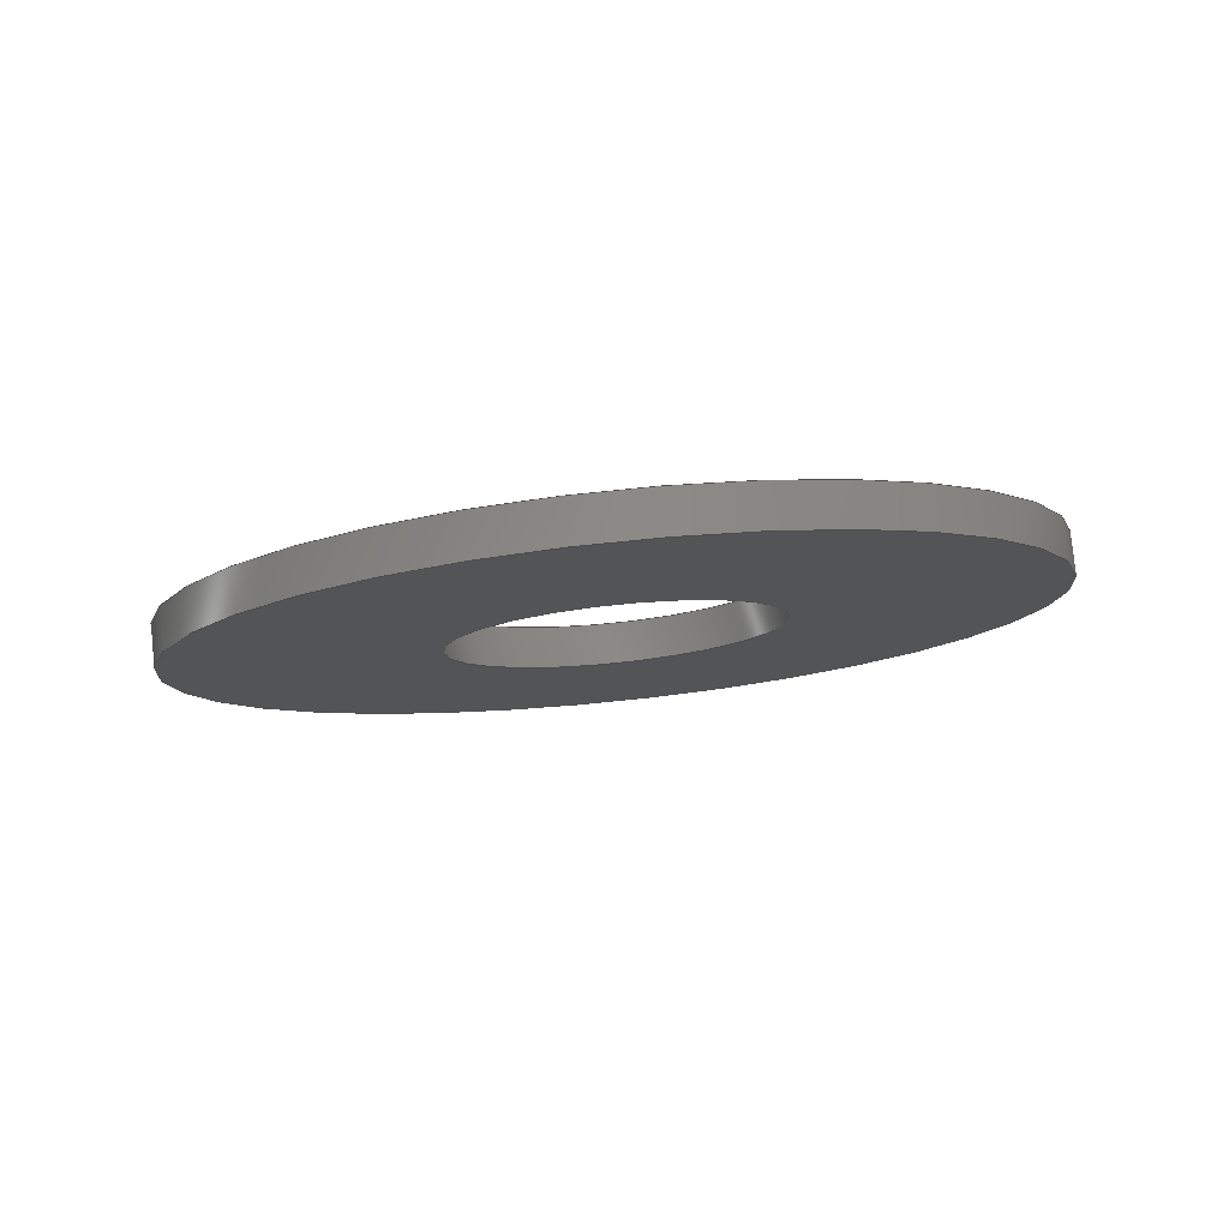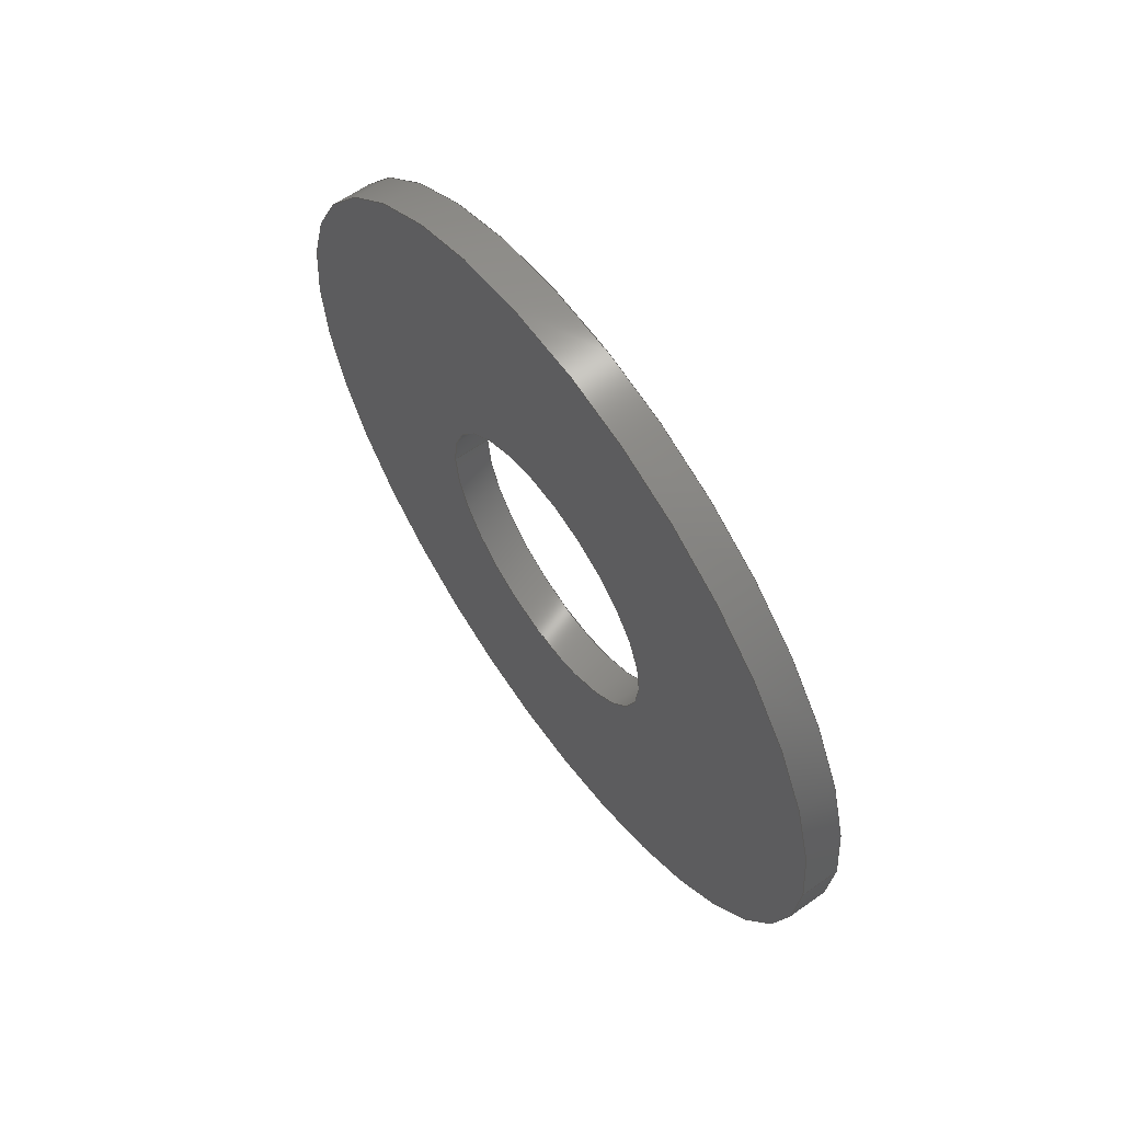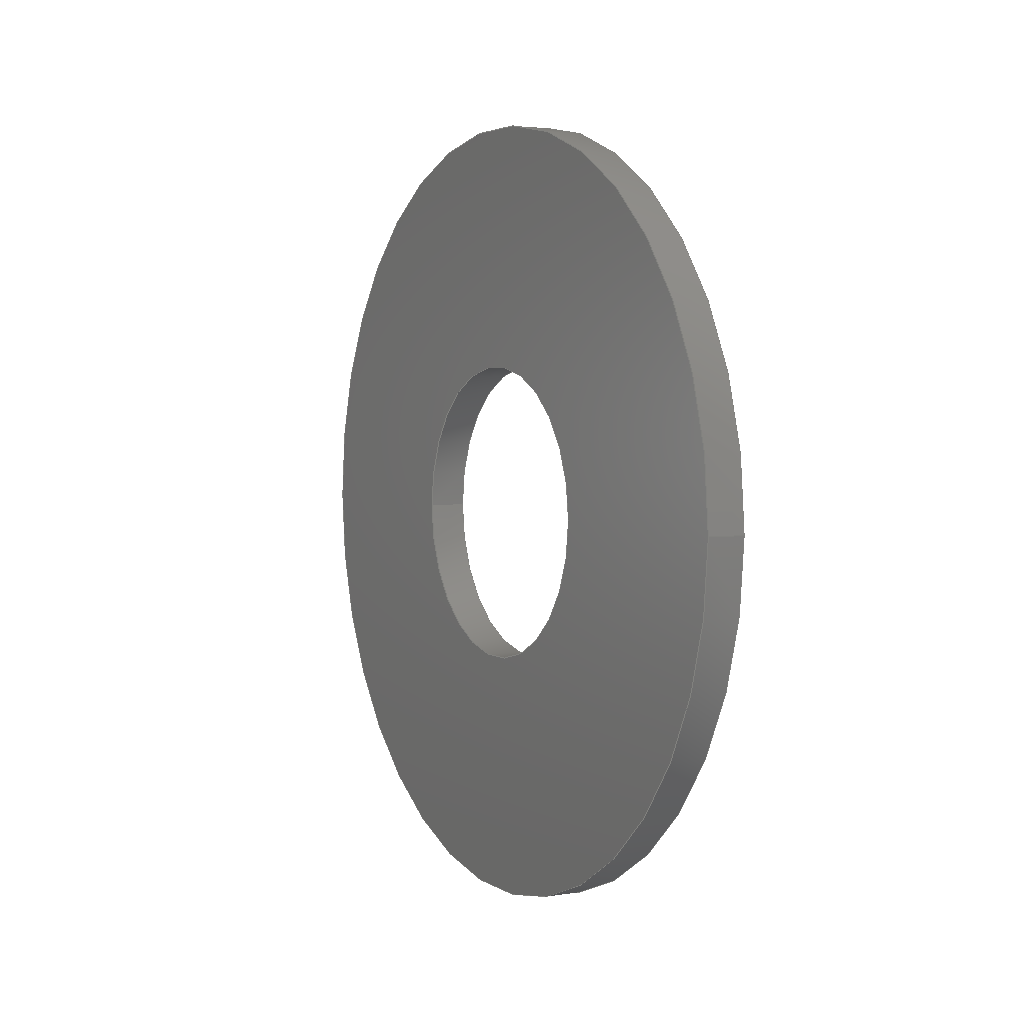
<metadata>
{"format":"step","ext":"step","renderer":"f3d","projection":"perspective","resolution":1024,"background":"white","views":[{"elev":79.8,"azim":84.2,"up":"+Y"},{"elev":62.2,"azim":144.6,"up":"+Y"},{"elev":3.5,"azim":-28.3,"up":"+Y"}]}
</metadata>
<code>
ISO-10303-21;
DATA;
#1 = VERTEX_POINT ( 'NONE', #44 ) ;
#2 = SHAPE_DEFINITION_REPRESENTATION ( #112, #57 ) ;
#3 = AXIS2_PLACEMENT_3D ( 'NONE', #149, #202, #151 ) ;
#4 = EDGE_LOOP ( 'NONE', ( #216, #99 ) ) ;
#5 = CC_DESIGN_PERSON_AND_ORGANIZATION_ASSIGNMENT ( #45, #205, ( #132 ) ) ;
#6 = PERSON_AND_ORGANIZATION ( #199, #169 ) ;
#7 = VERTEX_POINT ( 'NONE', #200 ) ;
#8 = CC_DESIGN_APPROVAL ( #244, ( #218 ) ) ;
#9 = CARTESIAN_POINT ( 'NONE',  ( -0.5, 0, 0 ) ) ;
#10 =( LENGTH_UNIT ( ) NAMED_UNIT ( * ) SI_UNIT ( .MILLI., .METRE. ) );
#11 = CALENDAR_DATE ( 2022, 27, 4 ) ;
#12 = CYLINDRICAL_SURFACE ( 'NONE', #127, 10.5 ) ;
#13 = DIRECTION ( 'NONE',  ( 0, 0, 1 ) ) ;
#14 = EDGE_CURVE ( 'NONE', #1, #29, #40, .T. ) ;
#15 = CARTESIAN_POINT ( 'NONE',  ( 0.5, 0, 10.5 ) ) ;
#16 = CARTESIAN_POINT ( 'NONE',  ( 0.5, 0, 0 ) ) ;
#17 = PRODUCT ( '5909K295_1 mm Thick Washer for 8 mm Shaft Diameter Needle-Roller Thrust Bearing', '5909K295_1 mm Thick Washer for 8 mm Shaft Diameter Needle-Roller Thrust Bearing', '', ( #241 ) ) ;
#18 = DIRECTION ( 'NONE',  ( 0, 0, 1 ) ) ;
#19 = DIRECTION ( 'NONE',  ( 0, 0, 1 ) ) ;
#20 = PERSON_AND_ORGANIZATION ( #199, #169 ) ;
#21 = APPROVAL_ROLE ( '' ) ;
#22 = AXIS2_PLACEMENT_3D ( 'NONE', #54, #69, #221 ) ;
#23 = DIRECTION ( 'NONE',  ( 0, 0, -1 ) ) ;
#24 = CYLINDRICAL_SURFACE ( 'NONE', #243, 4.013 ) ;
#25 = ORIENTED_EDGE ( 'NONE', *, *, #14, .F. ) ;
#26 = CC_DESIGN_DATE_AND_TIME_ASSIGNMENT ( #49, #97, ( #132 ) ) ;
#27 = DIRECTION ( 'NONE',  ( 1, 0, 0 ) ) ;
#28 = CC_DESIGN_PERSON_AND_ORGANIZATION_ASSIGNMENT ( #105, #165, ( #218 ) ) ;
#29 = VERTEX_POINT ( 'NONE', #179 ) ;
#30 = COORDINATED_UNIVERSAL_TIME_OFFSET ( 6, 0, .BEHIND. ) ;
#31 = FACE_OUTER_BOUND ( 'NONE', #172, .T. ) ;
#32 = DIRECTION ( 'NONE',  ( -1, -0, -0 ) ) ;
#33 = FACE_BOUND ( 'NONE', #106, .T. ) ;
#34 = CALENDAR_DATE ( 2022, 27, 4 ) ;
#35 = DIRECTION ( 'NONE',  ( 1, 0, 0 ) ) ;
#36 = PLANE ( 'NONE',  #120 ) ;
#37 = DIRECTION ( 'NONE',  ( 0, 0, -1 ) ) ;
#38 = CALENDAR_DATE ( 2022, 27, 4 ) ;
#39 = DIRECTION ( 'NONE',  ( -1, -0, -0 ) ) ;
#40 = CIRCLE ( 'NONE', #3, 4.013 ) ;
#41 = APPROVAL_ROLE ( '' ) ;
#42 = FACE_OUTER_BOUND ( 'NONE', #192, .T. ) ;
#43 = PERSON_AND_ORGANIZATION_ROLE ( 'creator' ) ;
#44 = CARTESIAN_POINT ( 'NONE',  ( 0.5, 4.914e-16, -4.013 ) ) ;
#45 = PERSON_AND_ORGANIZATION ( #199, #169 ) ;
#46 = AXIS2_PLACEMENT_3D ( 'NONE', #196, #176, #142 ) ;
#47 = CARTESIAN_POINT ( 'NONE',  ( -0.5, 0, 0 ) ) ;
#48 = ADVANCED_FACE ( 'NONE', ( #31 ), #24, .F. ) ;
#49 = DATE_AND_TIME ( #100, #219 ) ;
#50 = APPROVAL_DATE_TIME ( #140, #204 ) ;
#51 = VERTEX_POINT ( 'NONE', #226 ) ;
#52 = LOCAL_TIME ( 13, 33, 54, #160 ) ;
#53 = DIRECTION ( 'NONE',  ( 0, 0, -1 ) ) ;
#54 = CARTESIAN_POINT ( 'NONE',  ( 0.5, 0, 0 ) ) ;
#55 = CARTESIAN_POINT ( 'NONE',  ( 0.5, 0, 4.013 ) ) ;
#56 = CARTESIAN_POINT ( 'NONE',  ( 0.5, 0, 0 ) ) ;
#57 = ADVANCED_BREP_SHAPE_REPRESENTATION ( '5909K295_1 mm Thick Washer for 8 mm Shaft Diameter Needle-Roller Thrust Bearing', ( #222, #173 ), #139 ) ;
#58 = CC_DESIGN_PERSON_AND_ORGANIZATION_ASSIGNMENT ( #20, #194, ( #17 ) ) ;
#59 = CARTESIAN_POINT ( 'NONE',  ( 0.5, 0, 0 ) ) ;
#60 = AXIS2_PLACEMENT_3D ( 'NONE', #175, #91, #53 ) ;
#61 = FACE_BOUND ( 'NONE', #223, .T. ) ;
#62 = EDGE_LOOP ( 'NONE', ( #80, #193 ) ) ;
#63 = DIRECTION ( 'NONE',  ( 0, 0, -1 ) ) ;
#64 = ADVANCED_FACE ( 'NONE', ( #67 ), #12, .T. ) ;
#65 = EDGE_CURVE ( 'NONE', #7, #51, #245, .T. ) ;
#66 = APPROVAL_PERSON_ORGANIZATION ( #78, #244, #41 ) ;
#67 = FACE_OUTER_BOUND ( 'NONE', #114, .T. ) ;
#68 = CLOSED_SHELL ( 'NONE', ( #116, #212, #182, #64, #48, #135 ) ) ;
#69 = DIRECTION ( 'NONE',  ( -1, -0, -0 ) ) ;
#70 = VECTOR ( 'NONE', #39, 1000 ) ;
#71 = DIRECTION ( 'NONE',  ( 1, 0, 0 ) ) ;
#72 = VERTEX_POINT ( 'NONE', #150 ) ;
#73 =( NAMED_UNIT ( * ) SI_UNIT ( $, .STERADIAN. ) SOLID_ANGLE_UNIT ( ) );
#74 = CC_DESIGN_APPROVAL ( #189, ( #132 ) ) ;
#75 = DIRECTION ( 'NONE',  ( 1, 0, 0 ) ) ;
#76 = CARTESIAN_POINT ( 'NONE',  ( -0.5, 0, 4.013 ) ) ;
#77 = DIRECTION ( 'NONE',  ( -1, -0, -0 ) ) ;
#78 = PERSON_AND_ORGANIZATION ( #199, #169 ) ;
#79 = SECURITY_CLASSIFICATION_LEVEL ( 'unclassified' ) ;
#80 = ORIENTED_EDGE ( 'NONE', *, *, #95, .F. ) ;
#81 = CARTESIAN_POINT ( 'NONE',  ( -0.5, 0, 0 ) ) ;
#82 = COORDINATED_UNIVERSAL_TIME_OFFSET ( 6, 0, .BEHIND. ) ;
#83 = PERSON_AND_ORGANIZATION_ROLE ( 'creator' ) ;
#84 = DIRECTION ( 'NONE',  ( 0, 0, -1 ) ) ;
#85 = EDGE_CURVE ( 'NONE', #72, #7, #235, .T. ) ;
#86 = DIRECTION ( 'NONE',  ( 1, 0, 0 ) ) ;
#87 = LINE ( 'NONE', #174, #110 ) ;
#88 = ORIENTED_EDGE ( 'NONE', *, *, #65, .T. ) ;
#89 = DIRECTION ( 'NONE',  ( 1, 0, 0 ) ) ;
#90 = EDGE_CURVE ( 'NONE', #148, #123, #161, .T. ) ;
#91 = DIRECTION ( 'NONE',  ( 1, 0, 0 ) ) ;
#92 =( NAMED_UNIT ( * ) PLANE_ANGLE_UNIT ( ) SI_UNIT ( $, .RADIAN. ) );
#93 = DIRECTION ( 'NONE',  ( 0, 0, 1 ) ) ;
#94 = DATE_AND_TIME ( #38, #206 ) ;
#95 = EDGE_CURVE ( 'NONE', #51, #157, #152, .T. ) ;
#96 = CIRCLE ( 'NONE', #210, 10.5 ) ;
#97 = DATE_TIME_ROLE ( 'classification_date' ) ;
#98 = APPROVAL_DATE_TIME ( #94, #244 ) ;
#99 = ORIENTED_EDGE ( 'NONE', *, *, #85, .T. ) ;
#100 = CALENDAR_DATE ( 2022, 27, 4 ) ;
#101 = CC_DESIGN_SECURITY_CLASSIFICATION ( #132, ( #218 ) ) ;
#102 = LINE ( 'NONE', #55, #247 ) ;
#103 = ORIENTED_EDGE ( 'NONE', *, *, #95, .T. ) ;
#104 = EDGE_CURVE ( 'NONE', #72, #157, #141, .T. ) ;
#105 = PERSON_AND_ORGANIZATION ( #199, #169 ) ;
#106 = EDGE_LOOP ( 'NONE', ( #242, #248 ) ) ;
#107 = CARTESIAN_POINT ( 'NONE',  ( -0.5, 0, 0 ) ) ;
#108 = APPROVAL_DATE_TIME ( #230, #189 ) ;
#109 = DIRECTION ( 'NONE',  ( -1, -0, -0 ) ) ;
#110 = VECTOR ( 'NONE', #32, 1000 ) ;
#111 = ORIENTED_EDGE ( 'NONE', *, *, #188, .F. ) ;
#112 = PRODUCT_DEFINITION_SHAPE ( 'NONE', 'NONE',  #164 ) ;
#113 = DIRECTION ( 'NONE',  ( -1, -0, -0 ) ) ;
#114 = EDGE_LOOP ( 'NONE', ( #186, #168, #88, #103 ) ) ;
#115 = EDGE_CURVE ( 'NONE', #157, #51, #96, .T. ) ;
#116 = ADVANCED_FACE ( 'NONE', ( #42 ), #208, .F. ) ;
#117 = DATE_AND_TIME ( #128, #136 ) ;
#118 = ORIENTED_EDGE ( 'NONE', *, *, #145, .F. ) ;
#119 = ORIENTED_EDGE ( 'NONE', *, *, #14, .T. ) ;
#120 = AXIS2_PLACEMENT_3D ( 'NONE', #159, #89, #239 ) ;
#121 = CYLINDRICAL_SURFACE ( 'NONE', #22, 10.5 ) ;
#122 = ORIENTED_EDGE ( 'NONE', *, *, #115, .T. ) ;
#123 = VERTEX_POINT ( 'NONE', #76 ) ;
#124 = APPROVAL_PERSON_ORGANIZATION ( #146, #204, #185 ) ;
#125 = CARTESIAN_POINT ( 'NONE',  ( -0.5, 0, 0 ) ) ;
#126 = DIRECTION ( 'NONE',  ( 0, 0, -1 ) ) ;
#127 = AXIS2_PLACEMENT_3D ( 'NONE', #59, #113, #19 ) ;
#128 = CALENDAR_DATE ( 2022, 27, 4 ) ;
#129 = APPLICATION_CONTEXT ( 'configuration controlled 3d designs of mechanical parts and assemblies' ) ;
#130 = APPLICATION_CONTEXT ( 'configuration controlled 3d designs of mechanical parts and assemblies' ) ;
#131 = AXIS2_PLACEMENT_3D ( 'NONE', #56, #217, #13 ) ;
#132 = SECURITY_CLASSIFICATION ( '', '', #79 ) ;
#133 = EDGE_CURVE ( 'NONE', #1, #148, #87, .T. ) ;
#134 = CARTESIAN_POINT ( 'NONE',  ( 0.5, 1.286e-15, -10.5 ) ) ;
#135 = ADVANCED_FACE ( 'NONE', ( #33, #228 ), #240, .F. ) ;
#136 = LOCAL_TIME ( 13, 33, 54, #181 ) ;
#137 = EDGE_CURVE ( 'NONE', #7, #72, #167, .T. ) ;
#138 = ORIENTED_EDGE ( 'NONE', *, *, #133, .F. ) ;
#139 =( GEOMETRIC_REPRESENTATION_CONTEXT ( 3 ) GLOBAL_UNCERTAINTY_ASSIGNED_CONTEXT ( ( #246 ) ) GLOBAL_UNIT_ASSIGNED_CONTEXT ( ( #10, #92, #73 ) ) REPRESENTATION_CONTEXT ( 'NONE', 'WORKASPACE' ) );
#140 = DATE_AND_TIME ( #11, #52 ) ;
#141 = LINE ( 'NONE', #134, #214 ) ;
#142 = DIRECTION ( 'NONE',  ( 0, 0, -1 ) ) ;
#143 = CARTESIAN_POINT ( 'NONE',  ( -0.5, 4.914e-16, -4.013 ) ) ;
#144 = CARTESIAN_POINT ( 'NONE',  ( 0, 0, 0 ) ) ;
#145 = EDGE_CURVE ( 'NONE', #123, #148, #197, .T. ) ;
#146 = PERSON_AND_ORGANIZATION ( #199, #169 ) ;
#147 = APPLICATION_PROTOCOL_DEFINITION ( 'international standard', 'config_control_design', 1994, #130 ) ;
#148 = VERTEX_POINT ( 'NONE', #143 ) ;
#149 = CARTESIAN_POINT ( 'NONE',  ( 0.5, 0, 0 ) ) ;
#150 = CARTESIAN_POINT ( 'NONE',  ( 0.5, 1.286e-15, -10.5 ) ) ;
#151 = DIRECTION ( 'NONE',  ( 0, 0, -1 ) ) ;
#152 = CIRCLE ( 'NONE', #190, 10.5 ) ;
#153 = ORIENTED_EDGE ( 'NONE', *, *, #65, .F. ) ;
#154 = DIRECTION ( 'NONE',  ( -1, -0, -0 ) ) ;
#155 = ORIENTED_EDGE ( 'NONE', *, *, #166, .T. ) ;
#156 = FACE_OUTER_BOUND ( 'NONE', #4, .T. ) ;
#157 = VERTEX_POINT ( 'NONE', #220 ) ;
#158 = ORIENTED_EDGE ( 'NONE', *, *, #90, .F. ) ;
#159 = CARTESIAN_POINT ( 'NONE',  ( 0.5, 0, 0 ) ) ;
#160 = COORDINATED_UNIVERSAL_TIME_OFFSET ( 6, 0, .BEHIND. ) ;
#161 = CIRCLE ( 'NONE', #233, 4.013 ) ;
#162 = DIRECTION ( 'NONE',  ( 0, 0, -1 ) ) ;
#163 = APPROVAL_STATUS ( 'not_yet_approved' ) ;
#164 = PRODUCT_DEFINITION ( 'UNKNOWN', '', #218, #195 ) ;
#165 = PERSON_AND_ORGANIZATION_ROLE ( 'design_supplier' ) ;
#166 = EDGE_CURVE ( 'NONE', #29, #123, #102, .T. ) ;
#167 = CIRCLE ( 'NONE', #46, 10.5 ) ;
#168 = ORIENTED_EDGE ( 'NONE', *, *, #137, .F. ) ;
#169 = ORGANIZATION ( 'UNSPECIFIED', 'UNSPECIFIED', '' ) ;
#170 = AXIS2_PLACEMENT_3D ( 'NONE', #9, #35, #162 ) ;
#171 = APPROVAL_PERSON_ORGANIZATION ( #180, #189, #21 ) ;
#172 = EDGE_LOOP ( 'NONE', ( #138, #119, #155, #158 ) ) ;
#173 = AXIS2_PLACEMENT_3D ( 'NONE', #144, #93, #71 ) ;
#174 = CARTESIAN_POINT ( 'NONE',  ( 0.5, 4.914e-16, -4.013 ) ) ;
#175 = CARTESIAN_POINT ( 'NONE',  ( 0.5, 0, 0 ) ) ;
#176 = DIRECTION ( 'NONE',  ( 1, 0, 0 ) ) ;
#177 = AXIS2_PLACEMENT_3D ( 'NONE', #184, #86, #23 ) ;
#178 = ORIENTED_EDGE ( 'NONE', *, *, #166, .F. ) ;
#179 = CARTESIAN_POINT ( 'NONE',  ( 0.5, 0, 4.013 ) ) ;
#180 = PERSON_AND_ORGANIZATION ( #199, #169 ) ;
#181 = COORDINATED_UNIVERSAL_TIME_OFFSET ( 6, 0, .BEHIND. ) ;
#182 = ADVANCED_FACE ( 'NONE', ( #156, #61 ), #36, .T. ) ;
#183 = CC_DESIGN_PERSON_AND_ORGANIZATION_ASSIGNMENT ( #238, #83, ( #164 ) ) ;
#184 = CARTESIAN_POINT ( 'NONE',  ( 0.5, 0, 0 ) ) ;
#185 = APPROVAL_ROLE ( '' ) ;
#186 = ORIENTED_EDGE ( 'NONE', *, *, #104, .F. ) ;
#187 = DIRECTION ( 'NONE',  ( 1, 0, 0 ) ) ;
#188 = EDGE_CURVE ( 'NONE', #29, #1, #231, .T. ) ;
#189 = APPROVAL ( #229, 'UNSPECIFIED' ) ;
#190 = AXIS2_PLACEMENT_3D ( 'NONE', #47, #187, #63 ) ;
#191 = FACE_OUTER_BOUND ( 'NONE', #198, .T. ) ;
#192 = EDGE_LOOP ( 'NONE', ( #203, #227, #118, #178 ) ) ;
#193 = ORIENTED_EDGE ( 'NONE', *, *, #115, .F. ) ;
#194 = PERSON_AND_ORGANIZATION_ROLE ( 'design_owner' ) ;
#195 = DESIGN_CONTEXT ( 'detailed design', #130, 'design' ) ;
#196 = CARTESIAN_POINT ( 'NONE',  ( 0.5, 0, 0 ) ) ;
#197 = CIRCLE ( 'NONE', #201, 4.013 ) ;
#198 = EDGE_LOOP ( 'NONE', ( #209, #213, #122, #153 ) ) ;
#199 = PERSON ( 'UNSPECIFIED', 'UNSPECIFIED', 'UNSPECIFIED', ('UNSPECIFIED'), ('UNSPECIFIED'), ('UNSPECIFIED') ) ;
#200 = CARTESIAN_POINT ( 'NONE',  ( 0.5, 0, 10.5 ) ) ;
#201 = AXIS2_PLACEMENT_3D ( 'NONE', #107, #237, #37 ) ;
#202 = DIRECTION ( 'NONE',  ( 1, 0, 0 ) ) ;
#203 = ORIENTED_EDGE ( 'NONE', *, *, #188, .T. ) ;
#204 = APPROVAL ( #163, 'UNSPECIFIED' ) ;
#205 = PERSON_AND_ORGANIZATION_ROLE ( 'classification_officer' ) ;
#206 = LOCAL_TIME ( 13, 33, 54, #207 ) ;
#207 = COORDINATED_UNIVERSAL_TIME_OFFSET ( 6, 0, .BEHIND. ) ;
#208 = CYLINDRICAL_SURFACE ( 'NONE', #131, 4.013 ) ;
#209 = ORIENTED_EDGE ( 'NONE', *, *, #85, .F. ) ;
#210 = AXIS2_PLACEMENT_3D ( 'NONE', #125, #75, #126 ) ;
#211 = DATE_TIME_ROLE ( 'creation_date' ) ;
#212 = ADVANCED_FACE ( 'NONE', ( #191 ), #121, .T. ) ;
#213 = ORIENTED_EDGE ( 'NONE', *, *, #104, .T. ) ;
#214 = VECTOR ( 'NONE', #154, 1000 ) ;
#215 = CC_DESIGN_APPROVAL ( #204, ( #164 ) ) ;
#216 = ORIENTED_EDGE ( 'NONE', *, *, #137, .T. ) ;
#217 = DIRECTION ( 'NONE',  ( -1, -0, -0 ) ) ;
#218 = PRODUCT_DEFINITION_FORMATION_WITH_SPECIFIED_SOURCE ( 'ANY', '', #17, .NOT_KNOWN. ) ;
#219 = LOCAL_TIME ( 13, 33, 54, #30 ) ;
#220 = CARTESIAN_POINT ( 'NONE',  ( -0.5, 1.286e-15, -10.5 ) ) ;
#221 = DIRECTION ( 'NONE',  ( 0, 0, 1 ) ) ;
#222 = MANIFOLD_SOLID_BREP ( 'Boss-Extrude1', #68 ) ;
#223 = EDGE_LOOP ( 'NONE', ( #111, #25 ) ) ;
#224 = APPLICATION_PROTOCOL_DEFINITION ( 'international standard', 'config_control_design', 1994, #129 ) ;
#225 = LOCAL_TIME ( 13, 33, 54, #82 ) ;
#226 = CARTESIAN_POINT ( 'NONE',  ( -0.5, 0, 10.5 ) ) ;
#227 = ORIENTED_EDGE ( 'NONE', *, *, #133, .T. ) ;
#228 = FACE_OUTER_BOUND ( 'NONE', #62, .T. ) ;
#229 = APPROVAL_STATUS ( 'not_yet_approved' ) ;
#230 = DATE_AND_TIME ( #34, #225 ) ;
#231 = CIRCLE ( 'NONE', #60, 4.013 ) ;
#232 = CC_DESIGN_DATE_AND_TIME_ASSIGNMENT ( #117, #211, ( #164 ) ) ;
#233 = AXIS2_PLACEMENT_3D ( 'NONE', #81, #27, #84 ) ;
#234 = CC_DESIGN_PERSON_AND_ORGANIZATION_ASSIGNMENT ( #6, #43, ( #218 ) ) ;
#235 = CIRCLE ( 'NONE', #177, 10.5 ) ;
#236 = PRODUCT_RELATED_PRODUCT_CATEGORY ( 'detail', '', ( #17 ) ) ;
#237 = DIRECTION ( 'NONE',  ( 1, 0, 0 ) ) ;
#238 = PERSON_AND_ORGANIZATION ( #199, #169 ) ;
#239 = DIRECTION ( 'NONE',  ( 0, 0, -1 ) ) ;
#240 = PLANE ( 'NONE',  #170 ) ;
#241 = MECHANICAL_CONTEXT ( 'NONE', #129, 'mechanical' ) ;
#242 = ORIENTED_EDGE ( 'NONE', *, *, #145, .T. ) ;
#243 = AXIS2_PLACEMENT_3D ( 'NONE', #16, #77, #18 ) ;
#244 = APPROVAL ( #249, 'UNSPECIFIED' ) ;
#245 = LINE ( 'NONE', #15, #70 ) ;
#246 = UNCERTAINTY_MEASURE_WITH_UNIT (LENGTH_MEASURE( 1e-05 ), #10, 'distance_accuracy_value', 'NONE');
#247 = VECTOR ( 'NONE', #109, 1000 ) ;
#248 = ORIENTED_EDGE ( 'NONE', *, *, #90, .T. ) ;
#249 = APPROVAL_STATUS ( 'not_yet_approved' ) ;
ENDSEC;
END-ISO-10303-21;

</code>
